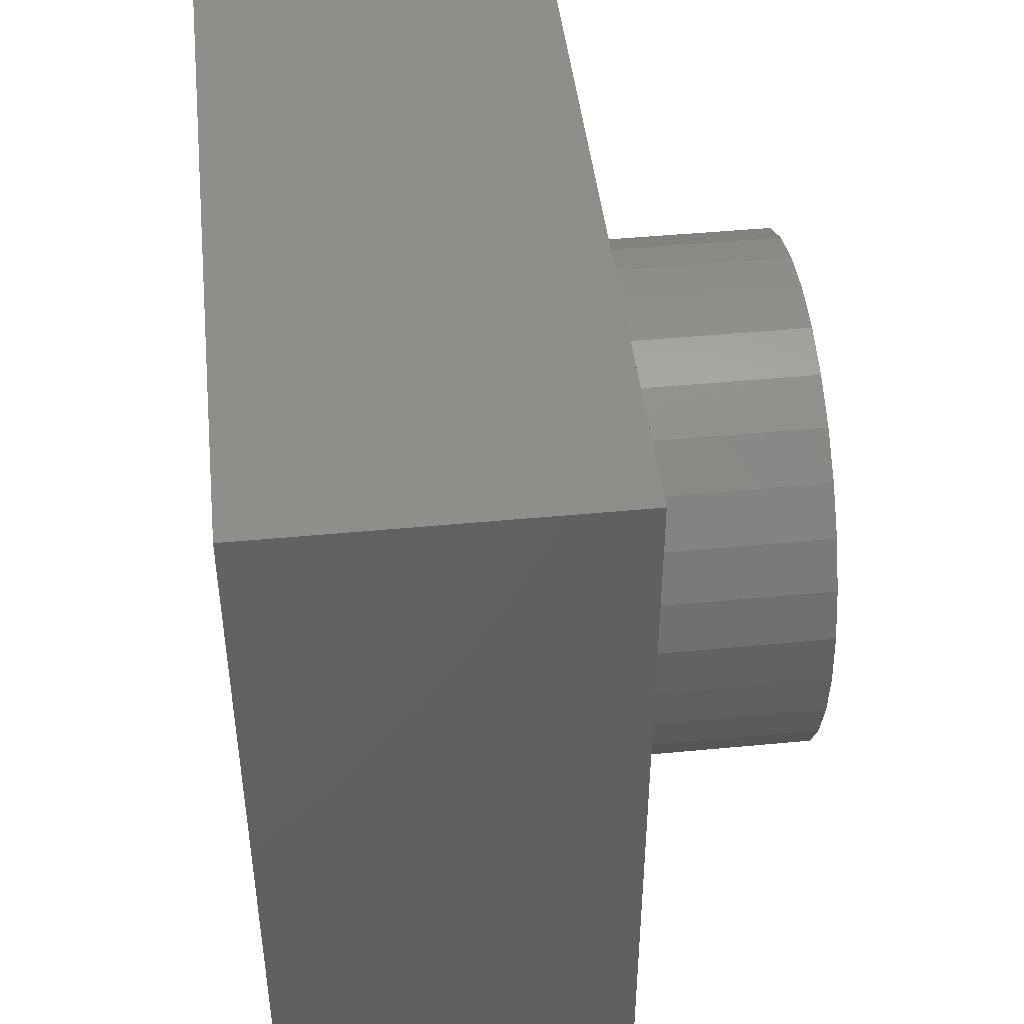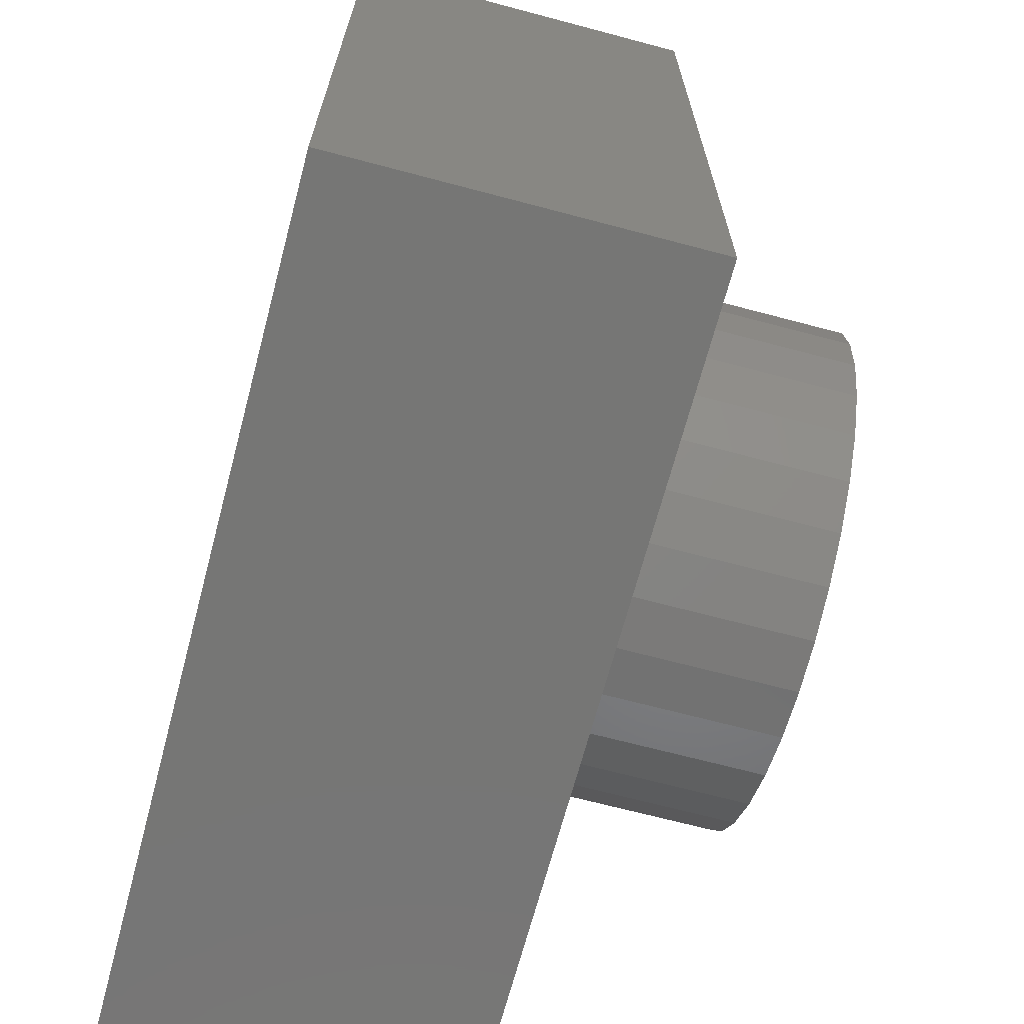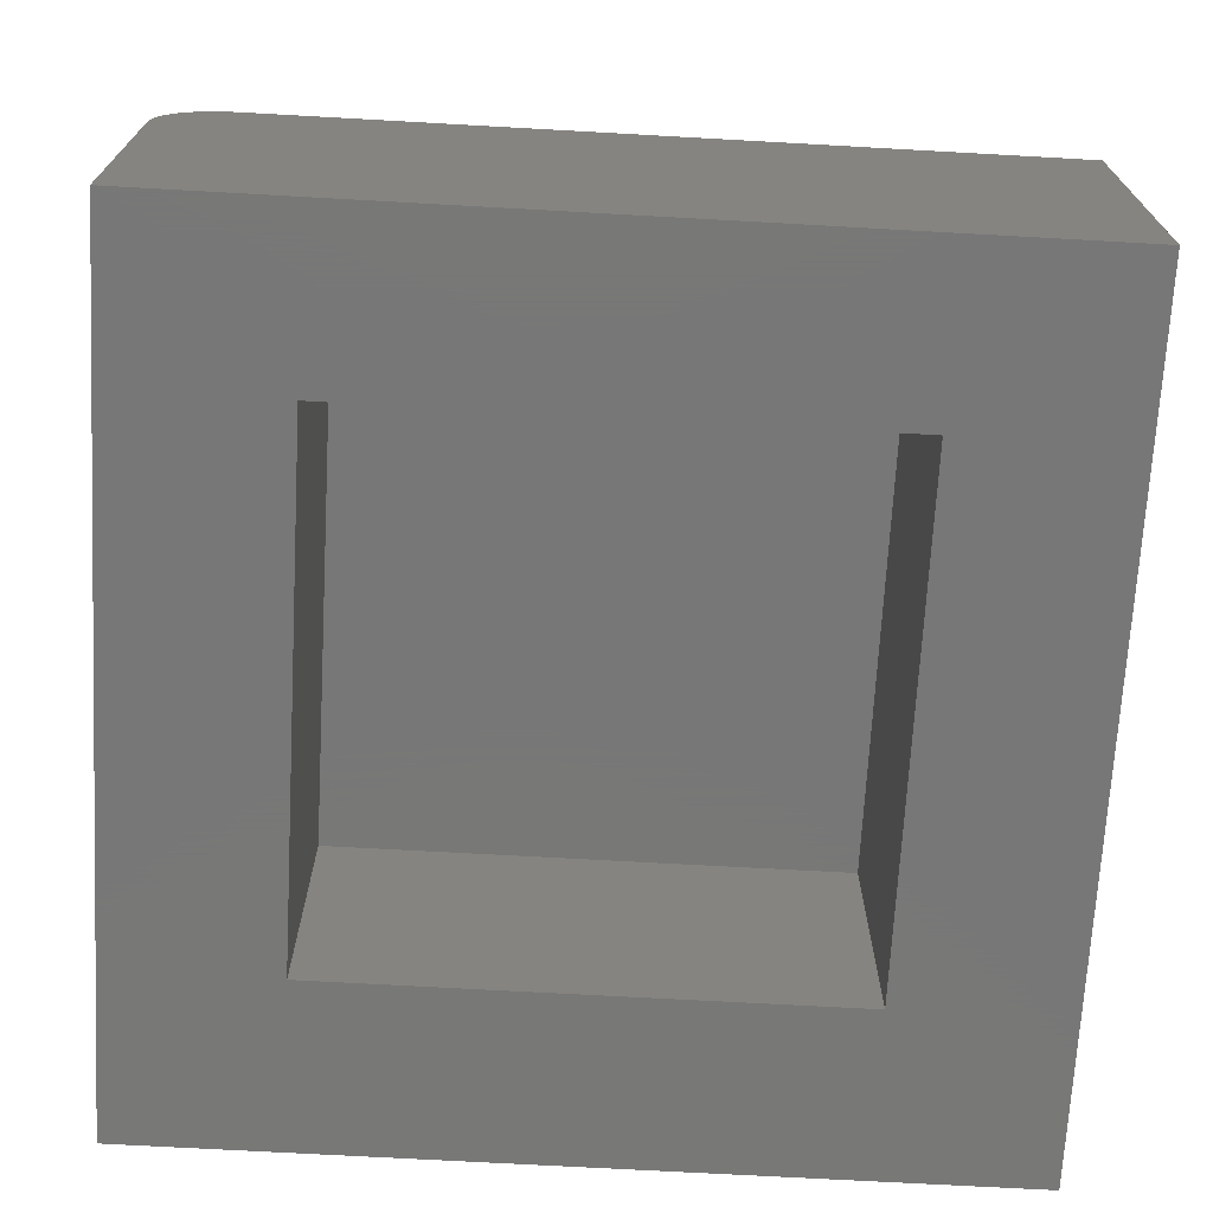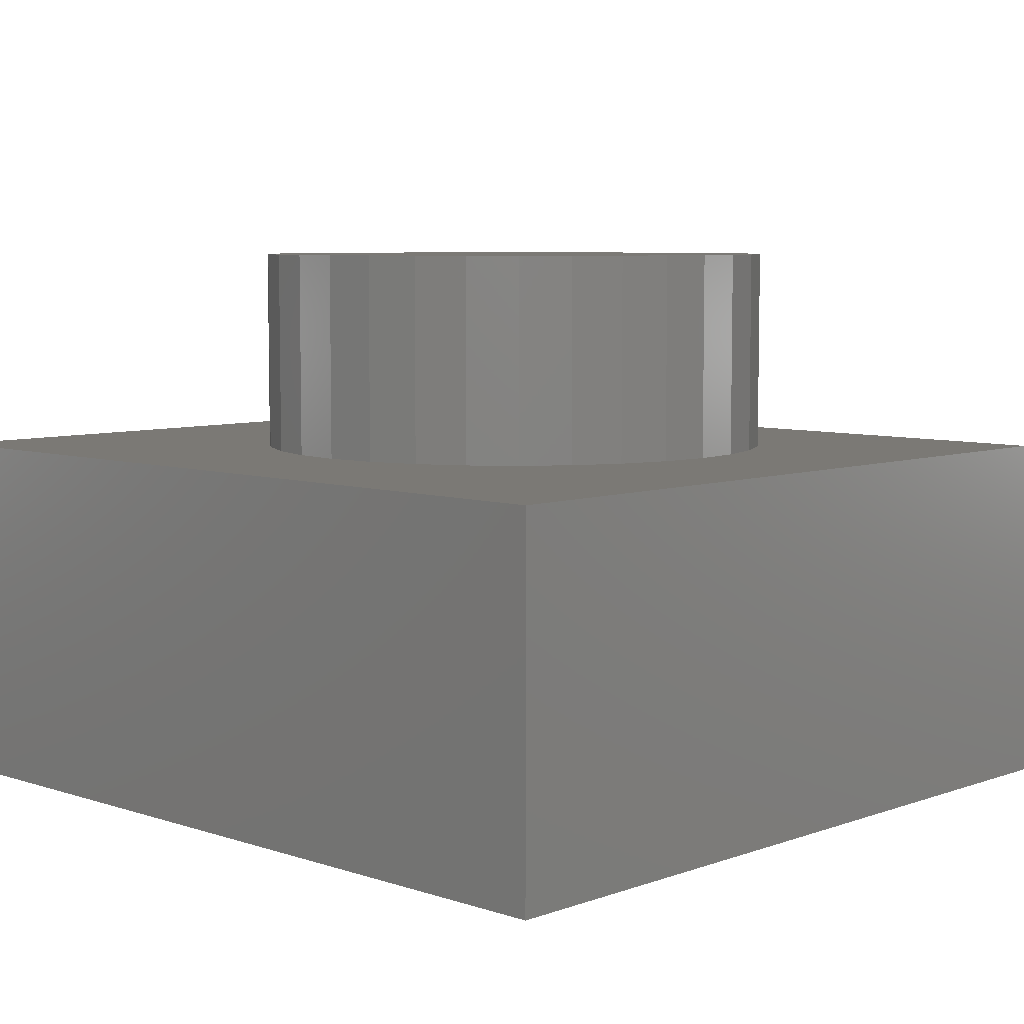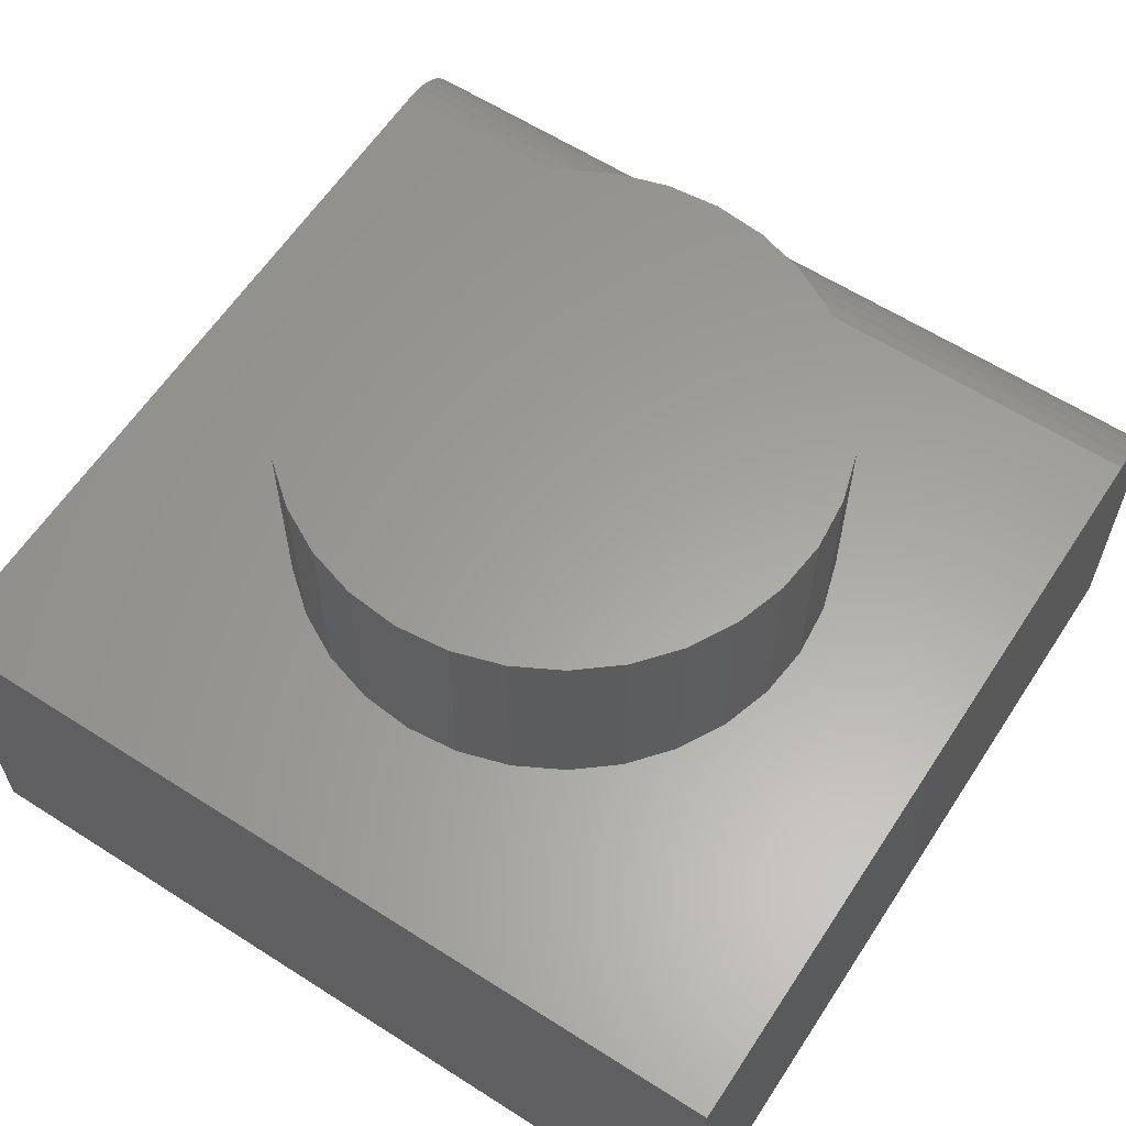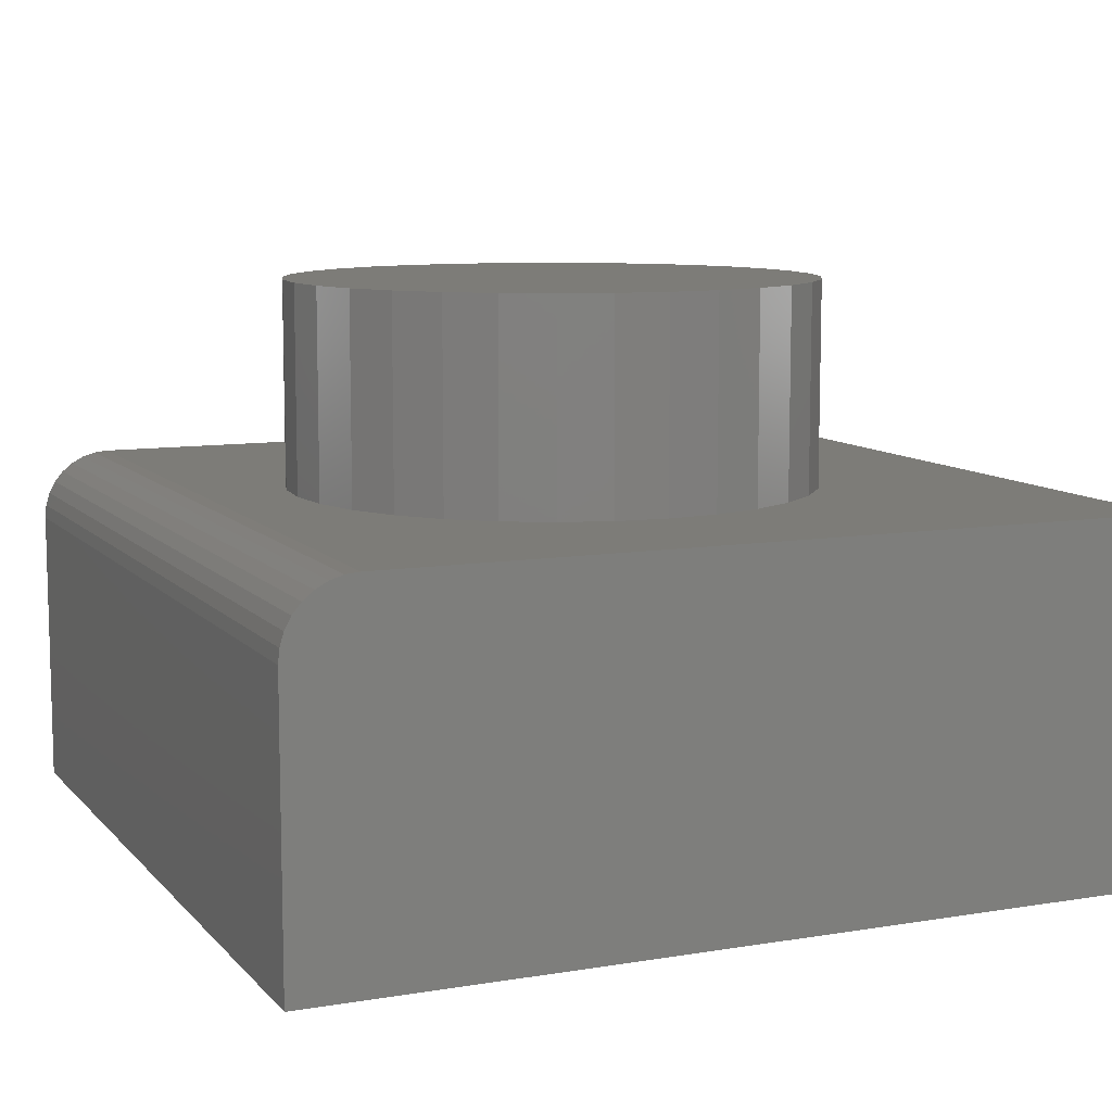
<metadata>
{"format":"stl","ext":"stl","renderer":"f3d","projection":"perspective","resolution":1024,"background":"white","views":[{"elev":45.4,"azim":-96.3,"up":"+Y"},{"elev":-68.3,"azim":-104.9,"up":"+Y"},{"elev":-70.3,"azim":176.8,"up":"+Z"},{"elev":6.7,"azim":-46.1,"up":"+Z"},{"elev":61.1,"azim":-56.9,"up":"+Z"},{"elev":9.5,"azim":156.5,"up":"+Z"}]}
</metadata>
<code>
# stl→obj: 96 verts, 188 faces
v -0.5703 0.5625 0
v -0.3438 -0.3438 0
v -0.5703 -0.5703 0
v 0.3438 -0.3438 0
v 0.5625 -0.5703 0
v -0.3438 0.3438 0
v 0.5625 0.5625 0
v 0.3438 0.3438 0
v -0.3438 0.3438 0.3672
v -0.3438 -0.3438 0.3672
v 0.3438 0.3438 0.3672
v 0.3438 -0.3438 0.3672
v -0.5703 0.5625 0.4766
v -0.5703 -0.5703 0.4766
v -0.3447 0.06931 0.4766
v -0.3245 0.136 0.4766
v -0.2917 0.1974 0.4766
v -0.2475 0.2512 0.4766
v -0.1937 0.2954 0.4766
v -0.1323 0.3282 0.4766
v -0.06561 0.3484 0.4766
v 0.003701 0.3553 0.4766
v 0.4688 0.5625 0.4766
v 0.4688 -0.5703 0.4766
v 0.003701 -0.3553 0.4766
v -0.06561 -0.3484 0.4766
v -0.1323 -0.3282 0.4766
v -0.1937 -0.2954 0.4766
v -0.2475 -0.2512 0.4766
v -0.2917 -0.1974 0.4766
v -0.3245 -0.136 0.4766
v -0.3447 -0.06931 0.4766
v -0.3516 4.351e-17 0.4766
v 0.359 0 0.4766
v 0.3521 -0.06931 0.4766
v 0.3319 -0.136 0.4766
v 0.2991 -0.1974 0.4766
v 0.2549 -0.2512 0.4766
v 0.2011 -0.2954 0.4766
v 0.1397 -0.3282 0.4766
v 0.07301 -0.3484 0.4766
v 0.07301 0.3484 0.4766
v 0.1397 0.3282 0.4766
v 0.2011 0.2954 0.4766
v 0.2549 0.2512 0.4766
v 0.2991 0.1974 0.4766
v 0.3319 0.136 0.4766
v 0.3521 0.06931 0.4766
v 0.359 0 0.75
v 0.3521 -0.06931 0.75
v 0.3319 -0.136 0.75
v 0.2991 -0.1974 0.75
v 0.2549 -0.2512 0.75
v 0.2011 -0.2954 0.75
v 0.1397 -0.3282 0.75
v 0.07301 -0.3484 0.75
v 0.003701 -0.3553 0.75
v -0.06561 -0.3484 0.75
v -0.1323 -0.3282 0.75
v -0.1937 -0.2954 0.75
v -0.2475 -0.2512 0.75
v -0.2917 -0.1974 0.75
v -0.3245 -0.136 0.75
v -0.3447 -0.06931 0.75
v -0.3516 4.351e-17 0.75
v -0.3447 0.06931 0.75
v -0.3245 0.136 0.75
v -0.2917 0.1974 0.75
v -0.2475 0.2512 0.75
v -0.1937 0.2954 0.75
v -0.1323 0.3282 0.75
v -0.06561 0.3484 0.75
v 0.003701 0.3553 0.75
v 0.07301 0.3484 0.75
v 0.1397 0.3282 0.75
v 0.2011 0.2954 0.75
v 0.2549 0.2512 0.75
v 0.2991 0.1974 0.75
v 0.3319 0.136 0.75
v 0.3521 0.06931 0.75
v 0.487 0.5625 0.4748
v 0.5046 0.5625 0.4694
v 0.5208 0.5625 0.4608
v 0.535 0.5625 0.4491
v 0.5467 0.5625 0.4349
v 0.5554 0.5625 0.4187
v 0.5607 0.5625 0.4011
v 0.5625 0.5625 0.3828
v 0.5625 -0.5703 0.3828
v 0.5607 -0.5703 0.4011
v 0.5554 -0.5703 0.4187
v 0.5467 -0.5703 0.4349
v 0.535 -0.5703 0.4491
v 0.5208 -0.5703 0.4608
v 0.5046 -0.5703 0.4694
v 0.487 -0.5703 0.4748
f 1 2 3
f 3 2 4
f 3 4 5
f 2 1 6
f 6 1 7
f 6 7 8
f 8 7 5
f 8 5 4
f 9 10 6
f 6 10 2
f 11 9 8
f 8 9 6
f 12 11 4
f 4 11 8
f 10 12 2
f 2 12 4
f 10 9 12
f 12 9 11
f 13 14 15
f 13 15 16
f 13 16 17
f 13 17 18
f 13 18 19
f 13 19 20
f 13 20 21
f 13 21 22
f 13 22 23
f 14 24 25
f 14 25 26
f 14 26 27
f 14 27 28
f 14 28 29
f 14 29 30
f 14 30 31
f 14 31 32
f 14 32 33
f 14 33 15
f 24 34 35
f 24 35 36
f 24 36 37
f 24 37 38
f 24 38 39
f 24 39 40
f 24 40 41
f 24 41 25
f 23 22 42
f 23 42 43
f 23 43 44
f 23 44 45
f 23 45 46
f 23 46 47
f 23 47 48
f 23 48 34
f 23 34 24
f 34 49 35
f 35 49 50
f 35 50 36
f 36 50 51
f 36 51 37
f 37 51 52
f 37 52 38
f 38 52 53
f 38 53 39
f 39 53 54
f 39 54 40
f 40 54 55
f 40 55 41
f 41 55 56
f 41 56 25
f 25 56 57
f 25 57 26
f 26 57 58
f 26 58 27
f 27 58 59
f 27 59 28
f 28 59 60
f 28 60 29
f 29 60 61
f 29 61 30
f 30 61 62
f 30 62 31
f 31 62 63
f 31 63 32
f 32 63 64
f 32 64 33
f 33 64 65
f 33 65 15
f 15 65 66
f 15 66 16
f 16 66 67
f 16 67 17
f 17 67 68
f 17 68 18
f 18 68 69
f 18 69 19
f 19 69 70
f 19 70 20
f 20 70 71
f 20 71 21
f 21 71 72
f 21 72 22
f 22 72 73
f 22 73 42
f 42 73 74
f 42 74 43
f 43 74 75
f 43 75 44
f 44 75 76
f 44 76 45
f 45 76 77
f 45 77 46
f 46 77 78
f 46 78 47
f 47 78 79
f 47 79 48
f 48 79 80
f 48 80 34
f 34 80 49
f 72 74 73
f 74 72 75
f 75 72 71
f 75 71 76
f 76 71 70
f 76 70 77
f 77 70 69
f 77 69 78
f 78 69 68
f 78 68 79
f 79 68 67
f 79 67 80
f 80 67 66
f 80 66 49
f 49 66 65
f 49 65 50
f 50 65 64
f 50 64 51
f 51 64 63
f 51 63 52
f 52 63 62
f 52 62 53
f 53 62 61
f 53 61 54
f 54 61 60
f 54 60 55
f 55 60 59
f 55 59 56
f 56 59 58
f 56 58 57
f 23 81 82
f 23 82 83
f 23 83 84
f 23 84 85
f 23 85 86
f 23 86 87
f 23 87 88
f 23 88 7
f 23 7 1
f 23 1 13
f 89 5 88
f 88 5 7
f 5 89 90
f 5 90 91
f 5 91 92
f 5 92 93
f 5 93 94
f 5 94 95
f 5 95 96
f 5 96 24
f 5 24 14
f 5 14 3
f 89 88 90
f 90 88 87
f 90 87 91
f 91 87 86
f 91 86 92
f 92 86 85
f 92 85 93
f 93 85 84
f 93 84 94
f 94 84 83
f 94 83 95
f 95 83 82
f 95 82 96
f 96 82 81
f 96 81 24
f 24 81 23
f 13 1 14
f 14 1 3

</code>
